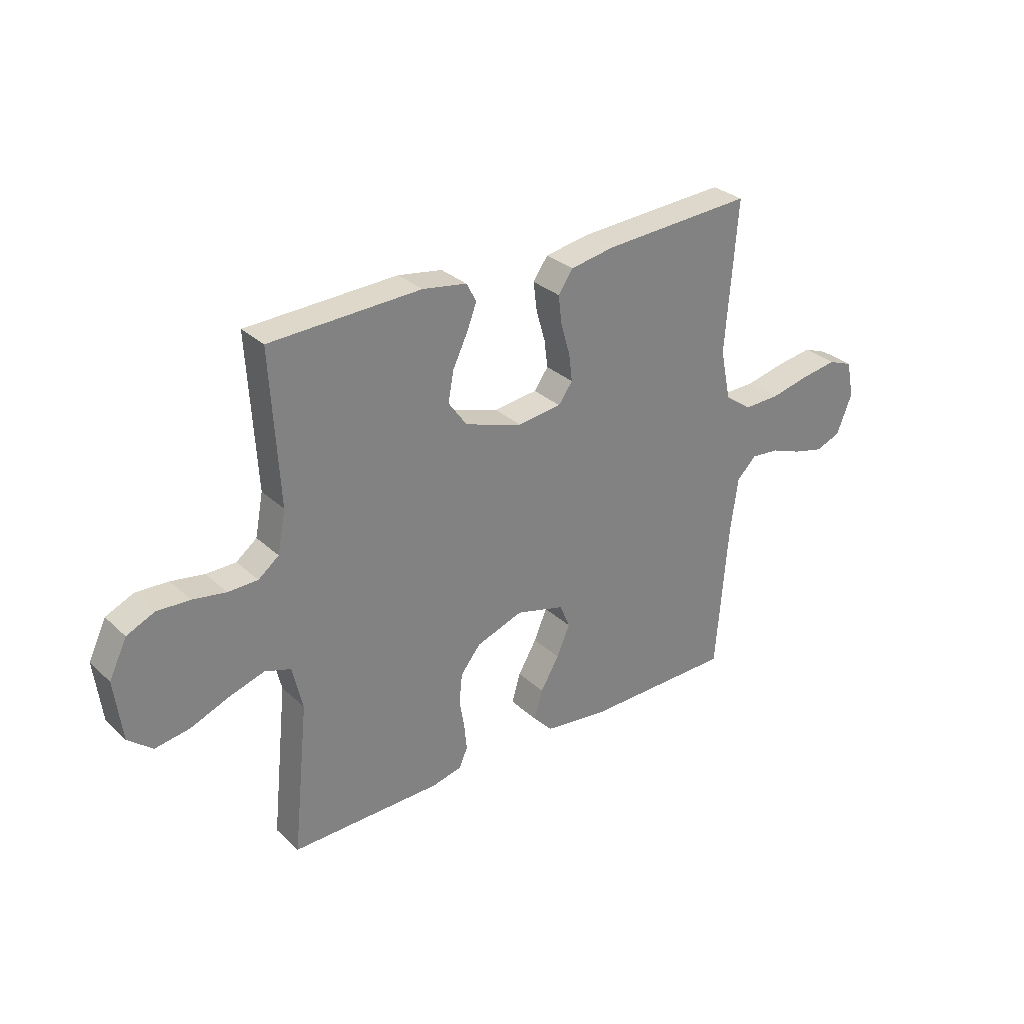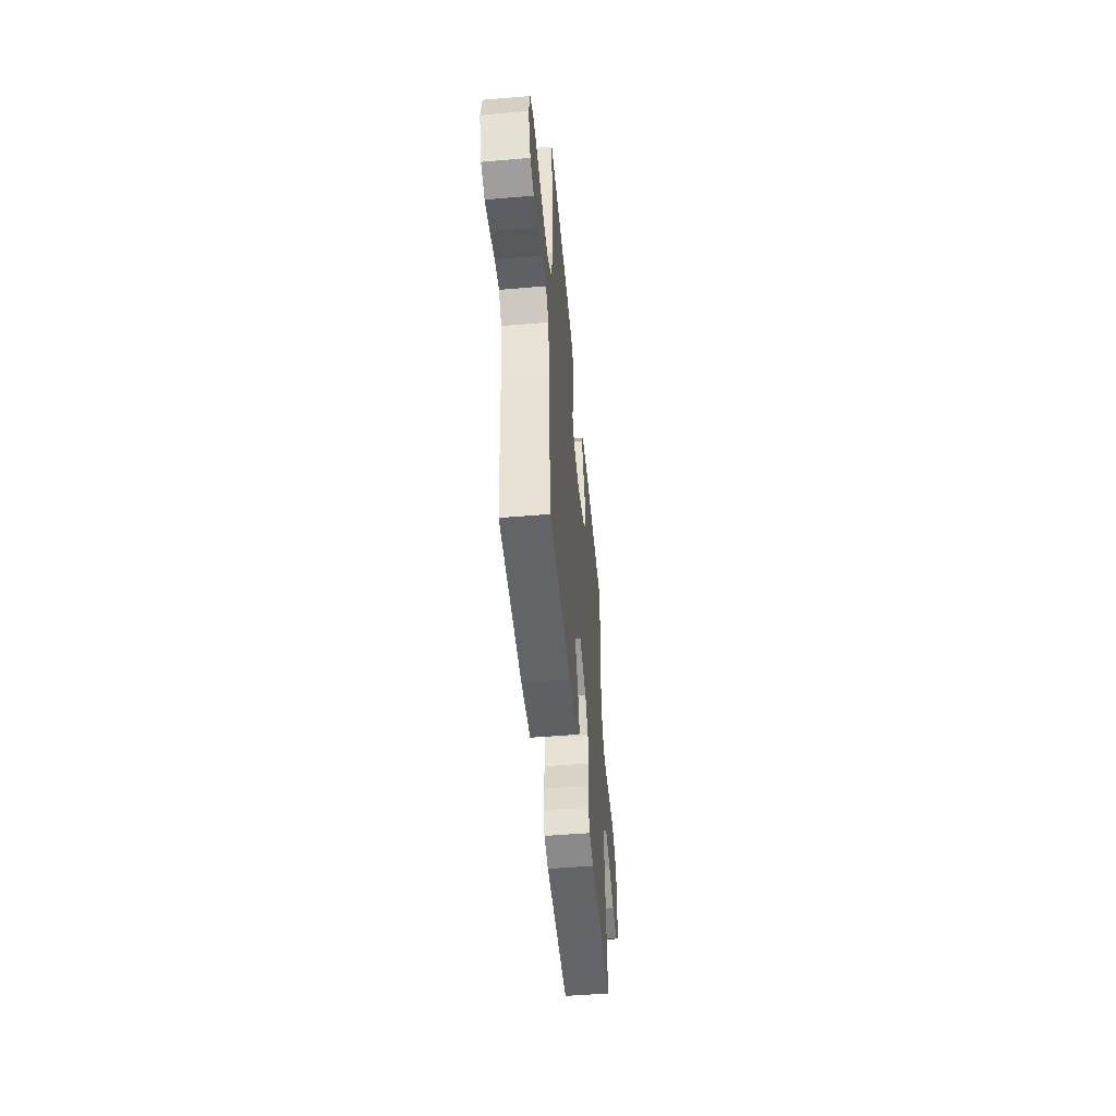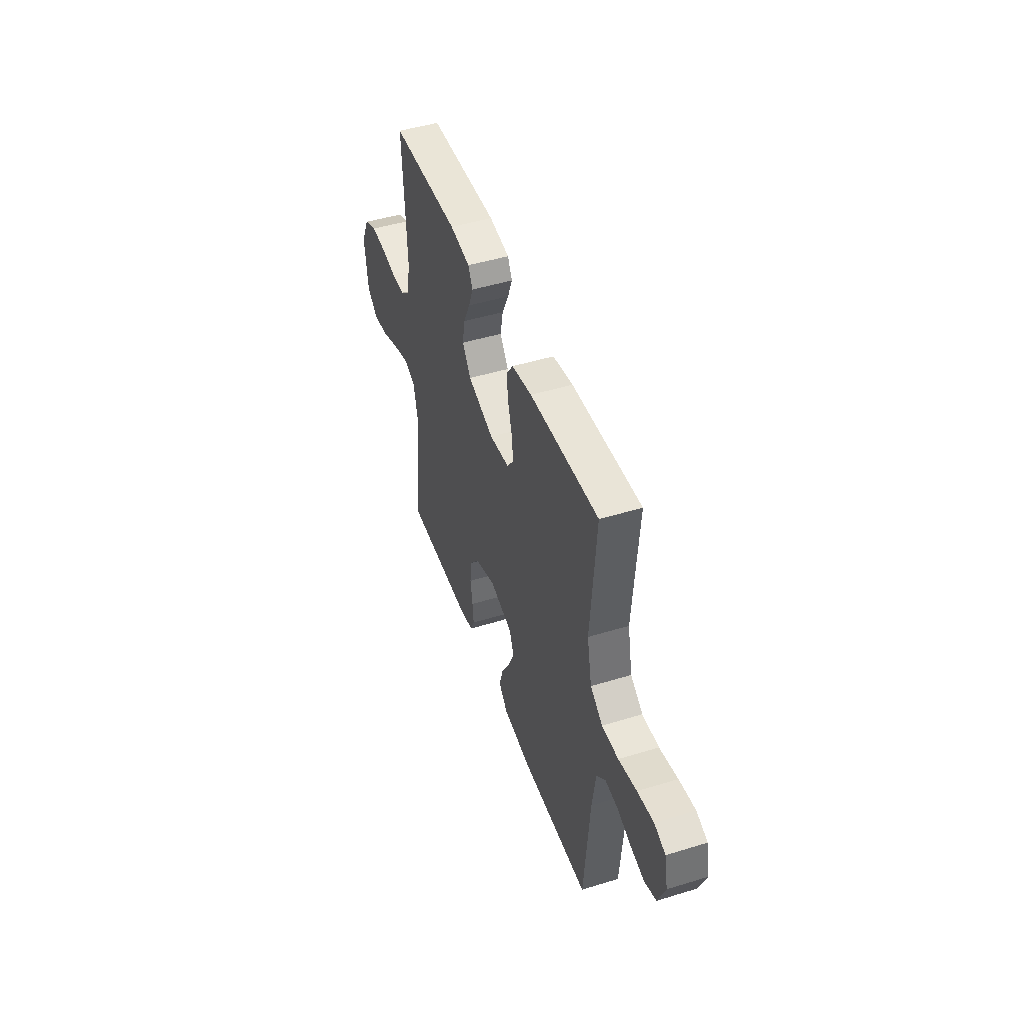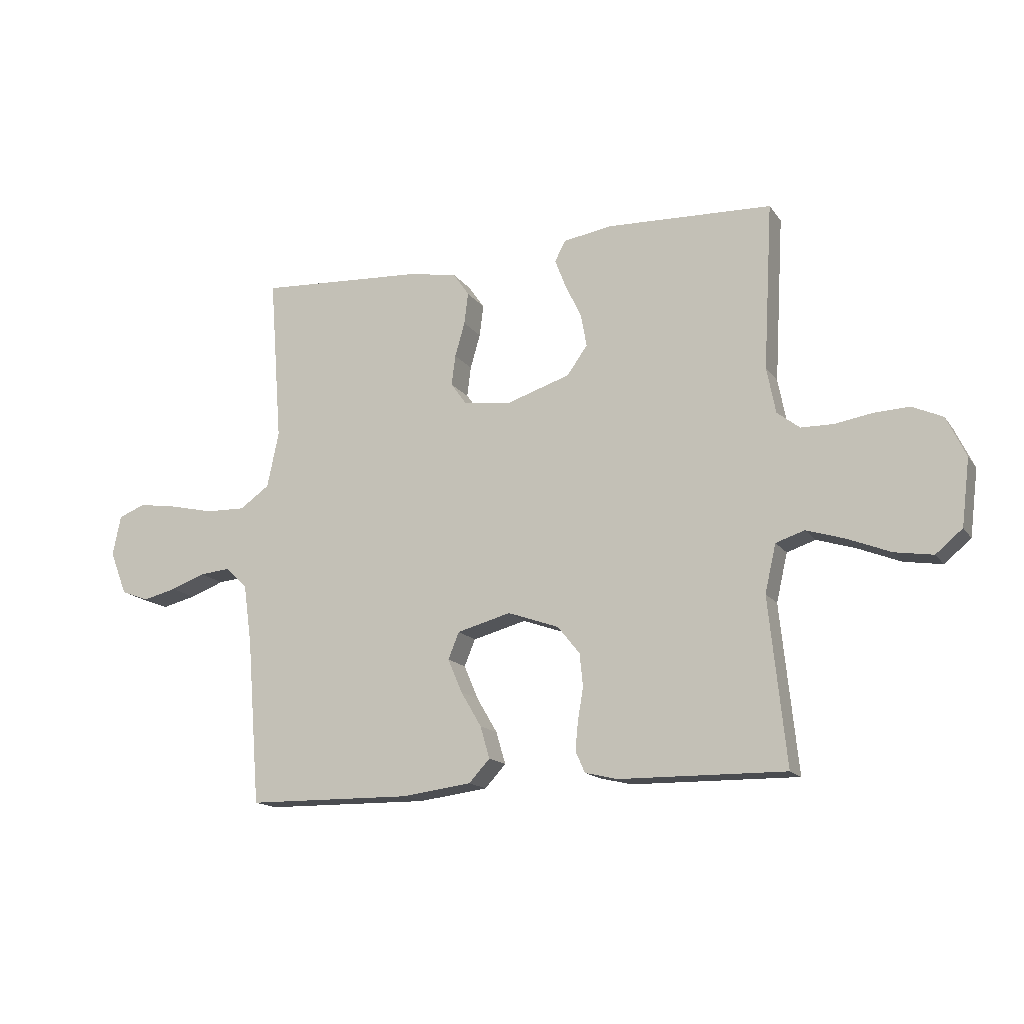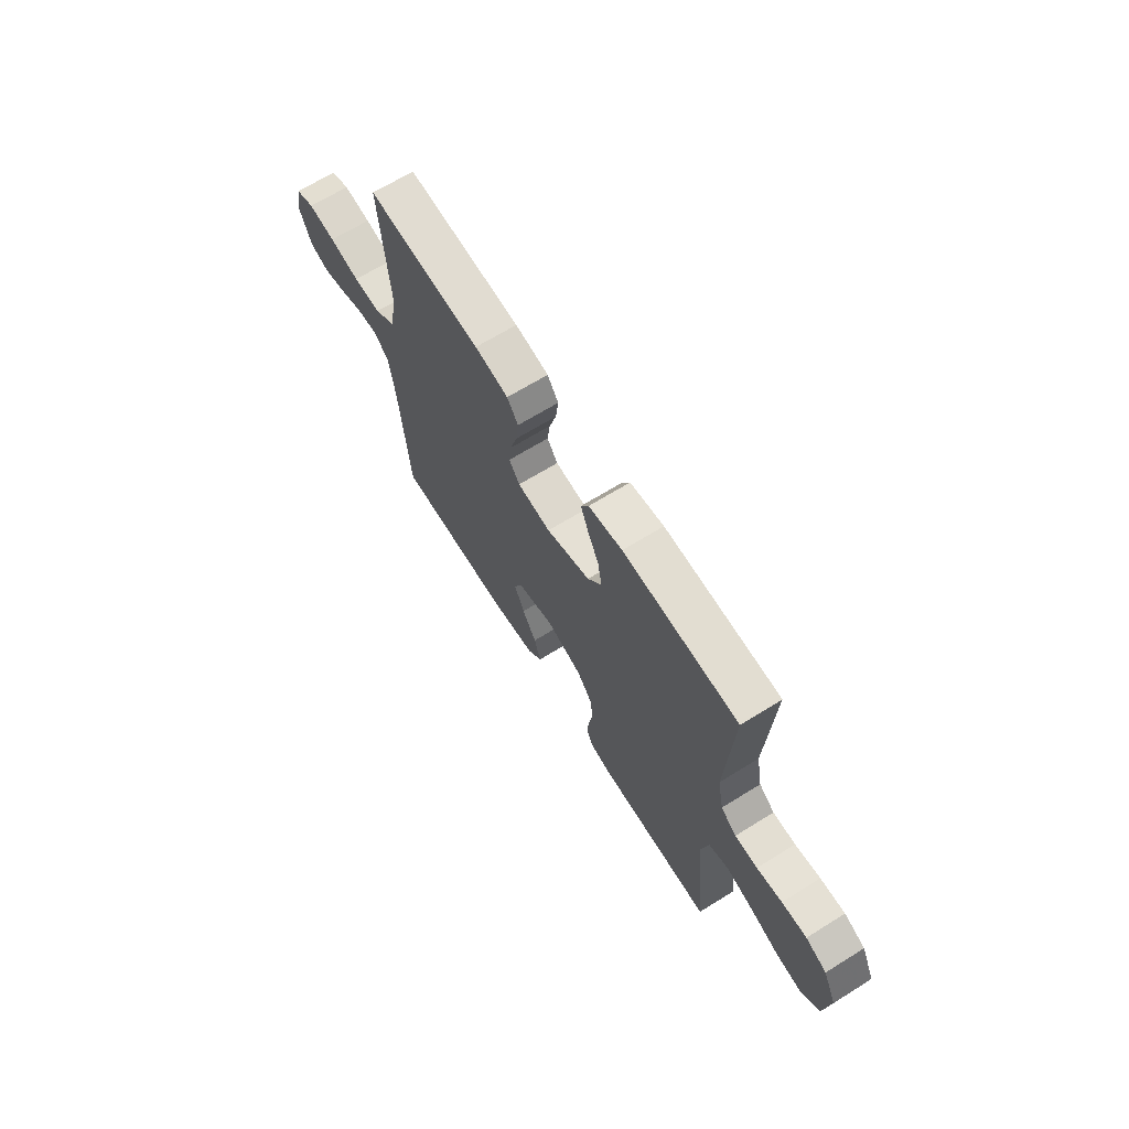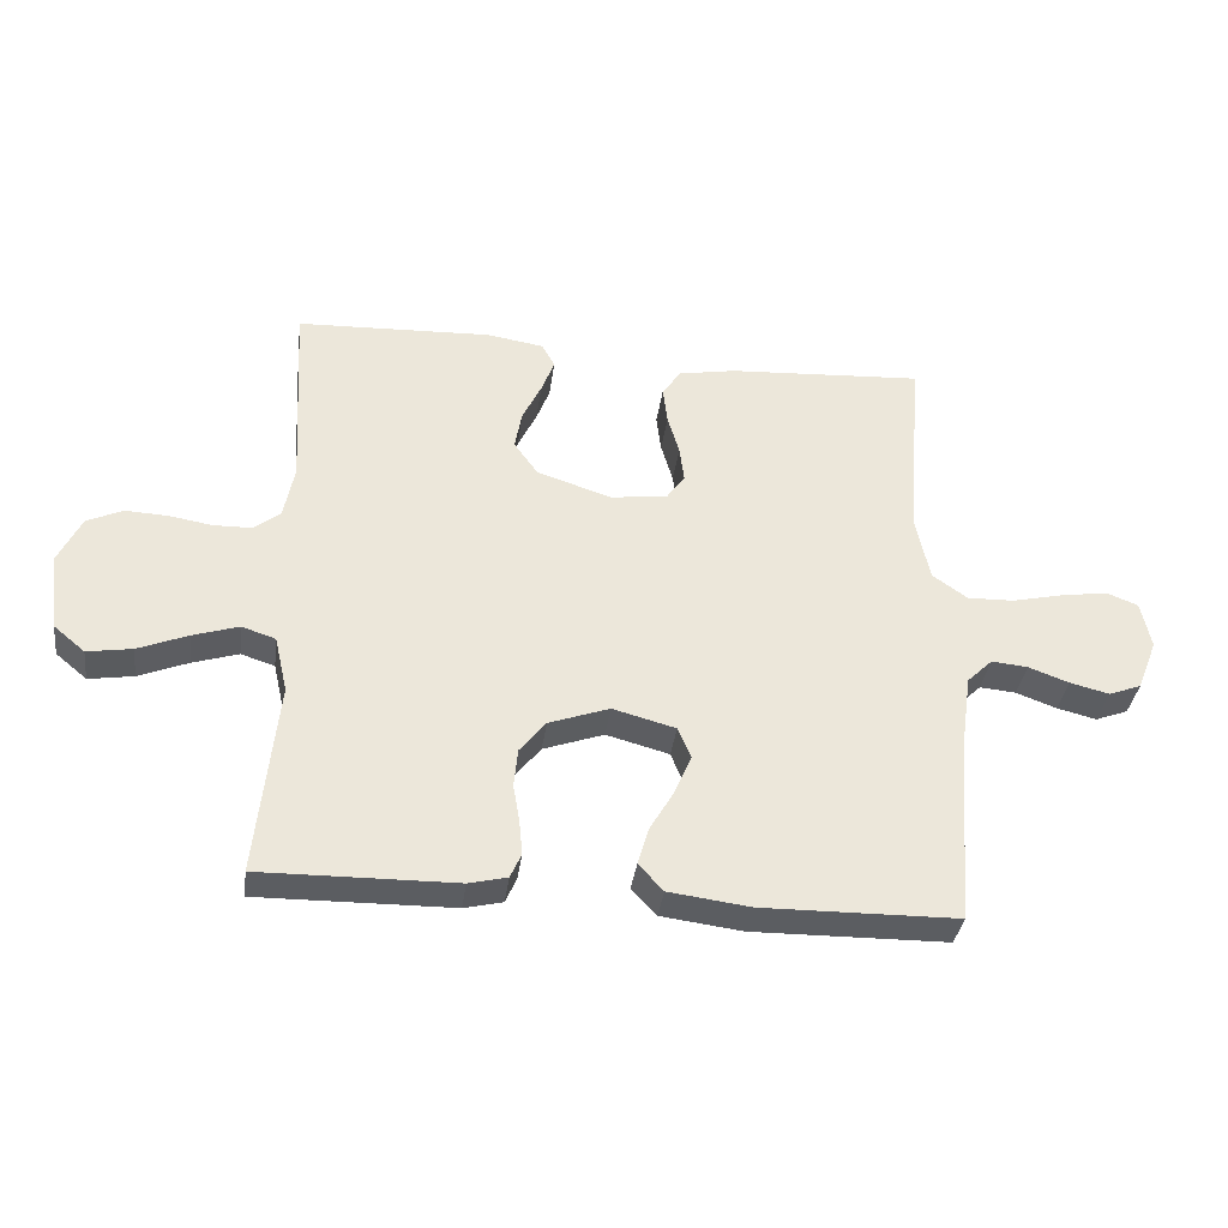
<metadata>
{"format":"obj","ext":"obj","renderer":"f3d","projection":"perspective","resolution":1024,"background":"white","views":[{"elev":30.2,"azim":-37.3,"up":"+Z"},{"elev":-50.5,"azim":95.3,"up":"+Z"},{"elev":47.1,"azim":70.8,"up":"+Z"},{"elev":-15.4,"azim":-156.9,"up":"+Z"},{"elev":66.8,"azim":-121.9,"up":"+Z"},{"elev":-35.8,"azim":-7.6,"up":"+Z"}]}
</metadata>
<code>
v 0.5 0.07 -0.5
v 0.2 0.07 -0.504
v 0.075 0.07 -0.488
v 0.037 0.07 -0.447
v 0.054 0.07 -0.389
v 0.091 0.07 -0.326
v 0.117 0.07 -0.265
v 0.097 0.07 -0.217
v 0 0.07 -0.191
v -0.093 0.07 -0.224
v -0.133 0.07 -0.274
v -0.139 0.07 -0.333
v -0.129 0.07 -0.392
v -0.124 0.07 -0.444
v -0.141 0.07 -0.482
v -0.2 0.07 -0.496
v -0.5 0.07 -0.5
v -0.469 0.07 -0.2
v -0.489 0.07 -0.113
v -0.541 0.07 -0.096
v -0.611 0.07 -0.118
v -0.688 0.07 -0.149
v -0.757 0.07 -0.16
v -0.805 0.07 -0.12
v -0.82 0.07 0
v -0.785 0.07 0.073
v -0.73 0.07 0.098
v -0.665 0.07 0.095
v -0.599 0.07 0.084
v -0.54 0.07 0.085
v -0.499 0.07 0.117
v -0.483 0.07 0.2
v -0.5 0.07 0.5
v -0.2 0.07 0.512
v -0.112 0.07 0.498
v -0.092 0.07 0.461
v -0.112 0.07 0.409
v -0.141 0.07 0.349
v -0.152 0.07 0.289
v -0.115 0.07 0.237
v 0 0.07 0.2
v 0.087 0.07 0.211
v 0.115 0.07 0.25
v 0.108 0.07 0.305
v 0.09 0.07 0.367
v 0.083 0.07 0.424
v 0.112 0.07 0.466
v 0.2 0.07 0.482
v 0.5 0.07 0.5
v 0.477 0.07 0.2
v 0.498 0.07 0.099
v 0.552 0.07 0.061
v 0.624 0.07 0.063
v 0.703 0.07 0.081
v 0.774 0.07 0.092
v 0.823 0.07 0.073
v 0.838 0.07 0
v 0.807 0.07 -0.079
v 0.757 0.07 -0.098
v 0.696 0.07 -0.083
v 0.634 0.07 -0.06
v 0.578 0.07 -0.055
v 0.539 0.07 -0.093
v 0.524 0.07 -0.2
v 0.5 0 -0.5
v 0.2 0 -0.504
v 0.075 0 -0.488
v 0.037 0 -0.447
v 0.054 0 -0.389
v 0.091 0 -0.326
v 0.117 0 -0.265
v 0.097 0 -0.217
v 0 0 -0.191
v -0.093 0 -0.224
v -0.133 0 -0.274
v -0.139 0 -0.333
v -0.129 0 -0.392
v -0.124 0 -0.444
v -0.141 0 -0.482
v -0.2 0 -0.496
v -0.5 0 -0.5
v -0.469 0 -0.2
v -0.489 0 -0.113
v -0.541 0 -0.096
v -0.611 0 -0.118
v -0.688 0 -0.149
v -0.757 0 -0.16
v -0.805 0 -0.12
v -0.82 0 0
v -0.785 0 0.073
v -0.73 0 0.098
v -0.665 0 0.095
v -0.599 0 0.084
v -0.54 0 0.085
v -0.499 0 0.117
v -0.483 0 0.2
v -0.5 0 0.5
v -0.2 0 0.512
v -0.112 0 0.498
v -0.092 0 0.461
v -0.112 0 0.409
v -0.141 0 0.349
v -0.152 0 0.289
v -0.115 0 0.237
v 0 0 0.2
v 0.087 0 0.211
v 0.115 0 0.25
v 0.108 0 0.305
v 0.09 0 0.367
v 0.083 0 0.424
v 0.112 0 0.466
v 0.2 0 0.482
v 0.5 0 0.5
v 0.477 0 0.2
v 0.498 0 0.099
v 0.552 0 0.061
v 0.624 0 0.063
v 0.703 0 0.081
v 0.774 0 0.092
v 0.823 0 0.073
v 0.838 0 0
v 0.807 0 -0.079
v 0.757 0 -0.098
v 0.696 0 -0.083
v 0.634 0 -0.06
v 0.578 0 -0.055
v 0.539 0 -0.093
v 0.524 0 -0.2
f 59 60 61
f 58 59 61
f 57 58 61
f 56 57 61
f 55 56 61
f 54 55 61
f 53 54 61
f 52 53 61 62
f 51 52 62 63
f 48 49 50
f 47 48 50
f 46 47 50
f 45 46 50
f 44 45 50
f 43 44 50 51
f 51 63 64
f 43 51 64
f 42 43 64
f 36 37 38
f 35 36 38
f 34 35 38
f 33 34 38
f 32 33 38
f 31 32 38 39
f 30 31 39 40
f 27 28 29
f 26 27 29
f 25 26 29
f 24 25 29
f 23 24 29
f 22 23 29
f 21 22 29
f 20 21 29 30
f 30 40 41
f 20 30 41
f 19 20 41
f 16 17 18
f 15 16 18
f 14 15 18
f 13 14 18
f 12 13 18
f 11 12 18 19
f 4 5 6
f 3 4 6
f 2 3 6
f 1 2 6
f 64 1 6
f 64 6 7
f 42 64 7 8
f 19 41 42
f 11 19 42
f 10 11 42
f 9 10 42
f 8 9 42
f 125 124 123
f 125 123 122
f 125 122 121
f 125 121 120
f 125 120 119
f 125 119 118
f 125 118 117
f 126 125 117 116
f 127 126 116 115
f 114 113 112
f 114 112 111
f 114 111 110
f 114 110 109
f 114 109 108
f 115 114 108 107
f 128 127 115
f 128 115 107
f 128 107 106
f 102 101 100
f 102 100 99
f 102 99 98
f 102 98 97
f 102 97 96
f 103 102 96 95
f 104 103 95 94
f 93 92 91
f 93 91 90
f 93 90 89
f 93 89 88
f 93 88 87
f 93 87 86
f 93 86 85
f 94 93 85 84
f 105 104 94
f 105 94 84
f 105 84 83
f 82 81 80
f 82 80 79
f 82 79 78
f 82 78 77
f 82 77 76
f 83 82 76 75
f 70 69 68
f 70 68 67
f 70 67 66
f 70 66 65
f 70 65 128
f 71 70 128
f 72 71 128 106
f 106 105 83
f 106 83 75
f 106 75 74
f 106 74 73
f 106 73 72
f 1 65 66 2
f 2 66 67 3
f 3 67 68 4
f 4 68 69 5
f 5 69 70 6
f 6 70 71 7
f 7 71 72 8
f 8 72 73 9
f 9 73 74 10
f 10 74 75 11
f 11 75 76 12
f 12 76 77 13
f 13 77 78 14
f 14 78 79 15
f 15 79 80 16
f 16 80 81 17
f 17 81 82 18
f 18 82 83 19
f 19 83 84 20
f 20 84 85 21
f 21 85 86 22
f 22 86 87 23
f 23 87 88 24
f 24 88 89 25
f 25 89 90 26
f 26 90 91 27
f 27 91 92 28
f 28 92 93 29
f 29 93 94 30
f 30 94 95 31
f 31 95 96 32
f 32 96 97 33
f 33 97 98 34
f 34 98 99 35
f 35 99 100 36
f 36 100 101 37
f 37 101 102 38
f 38 102 103 39
f 39 103 104 40
f 40 104 105 41
f 41 105 106 42
f 42 106 107 43
f 43 107 108 44
f 44 108 109 45
f 45 109 110 46
f 46 110 111 47
f 47 111 112 48
f 48 112 113 49
f 49 113 114 50
f 50 114 115 51
f 51 115 116 52
f 52 116 117 53
f 53 117 118 54
f 54 118 119 55
f 55 119 120 56
f 56 120 121 57
f 57 121 122 58
f 58 122 123 59
f 59 123 124 60
f 60 124 125 61
f 61 125 126 62
f 62 126 127 63
f 63 127 128 64
f 64 128 65 1

</code>
